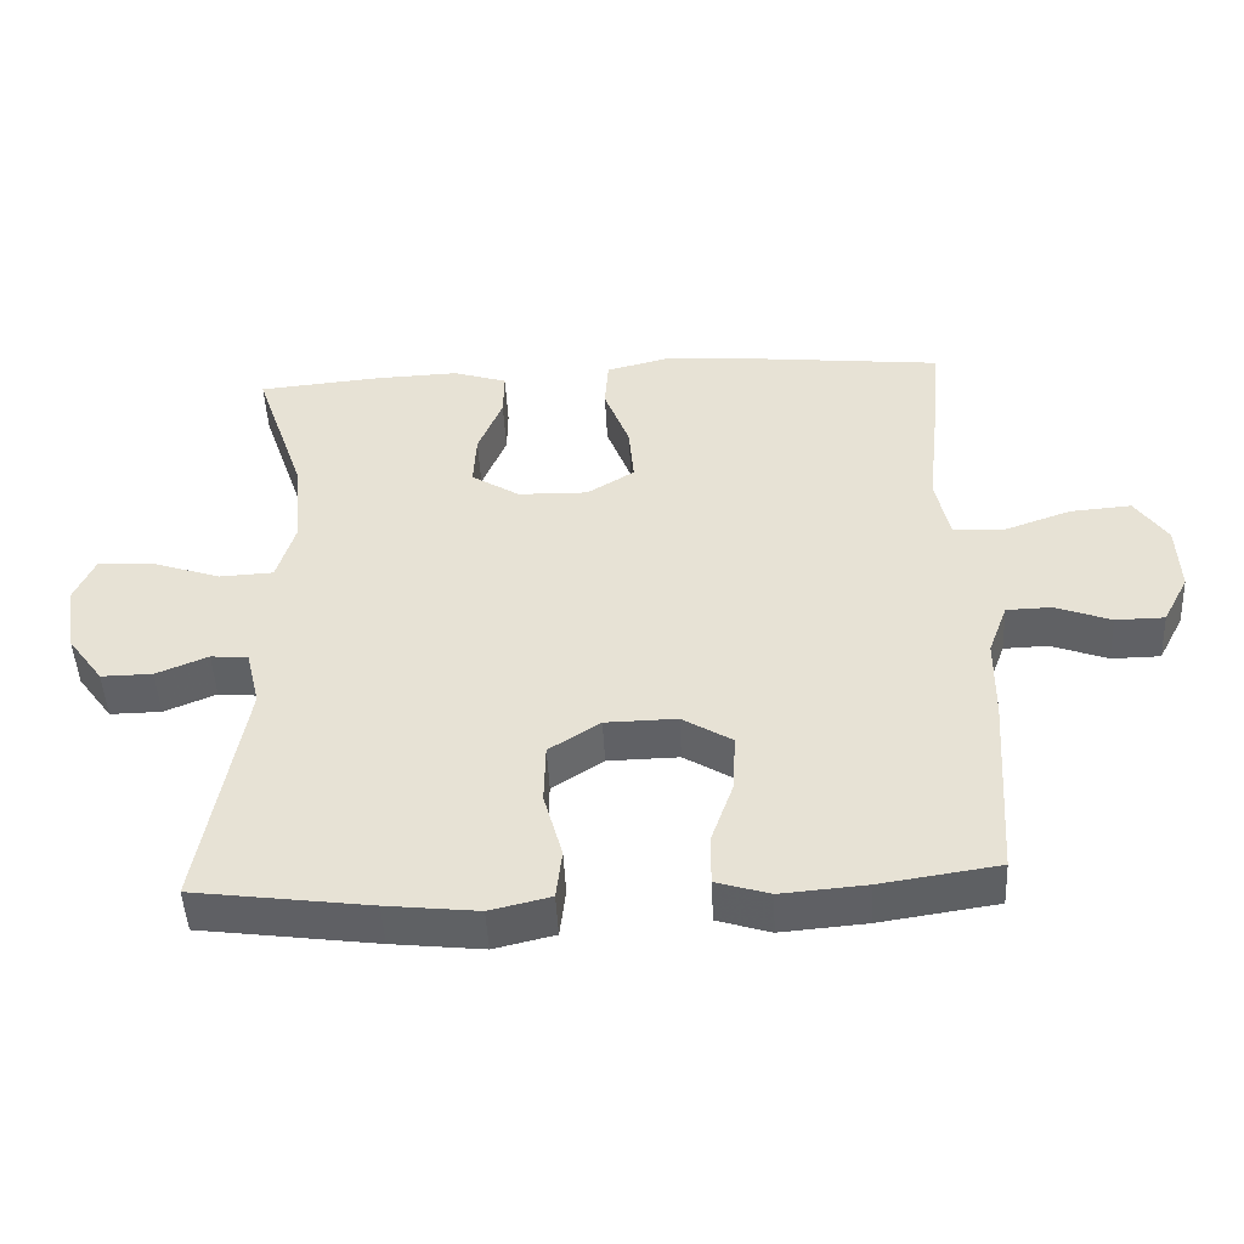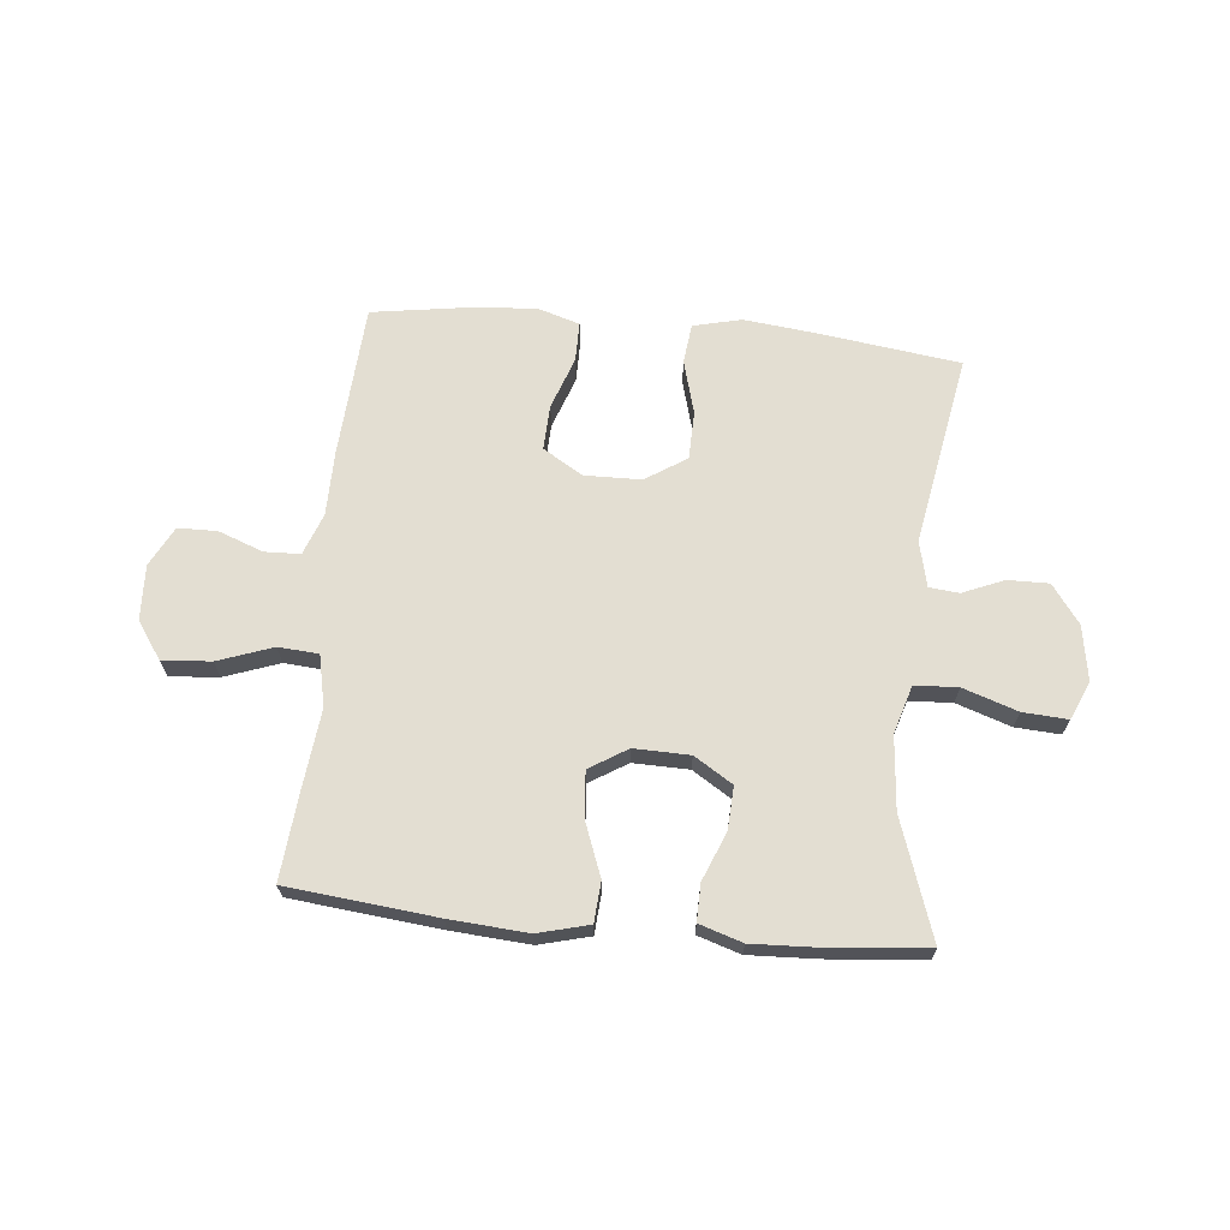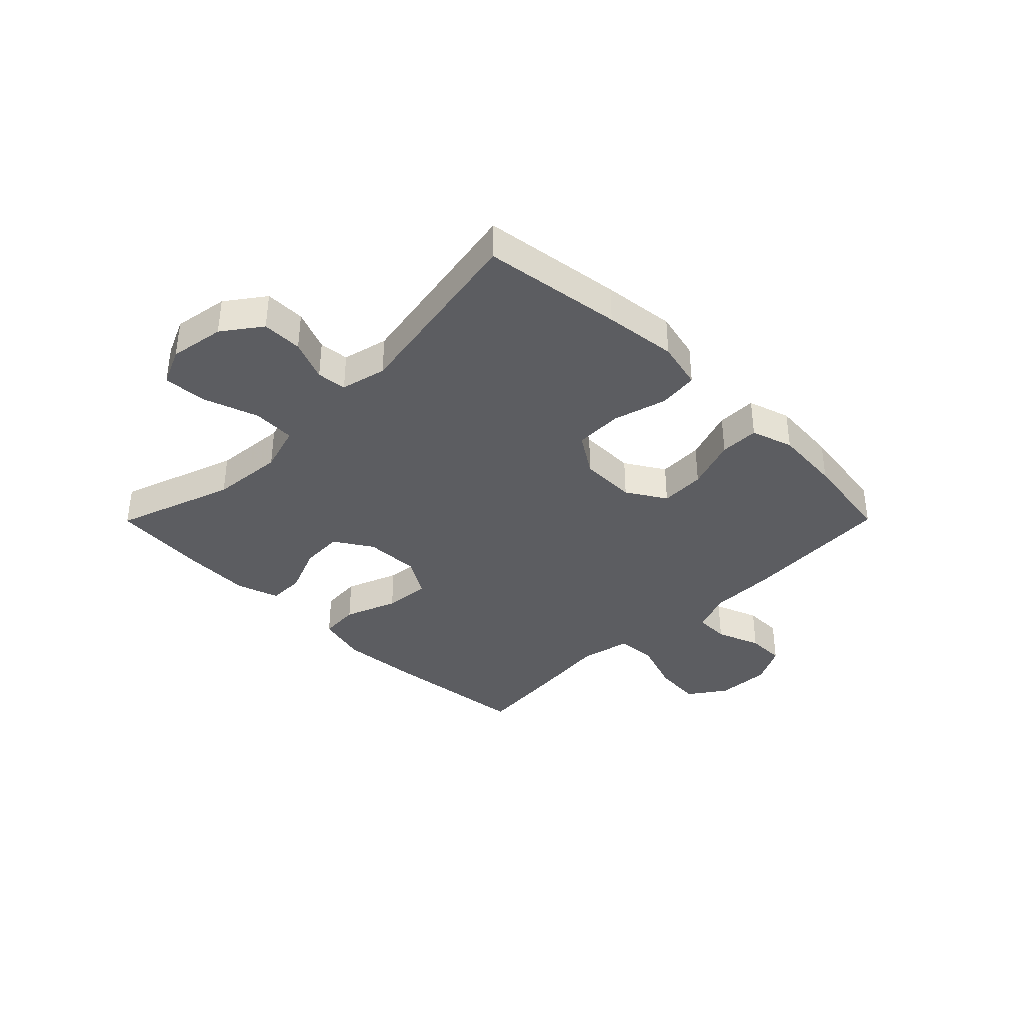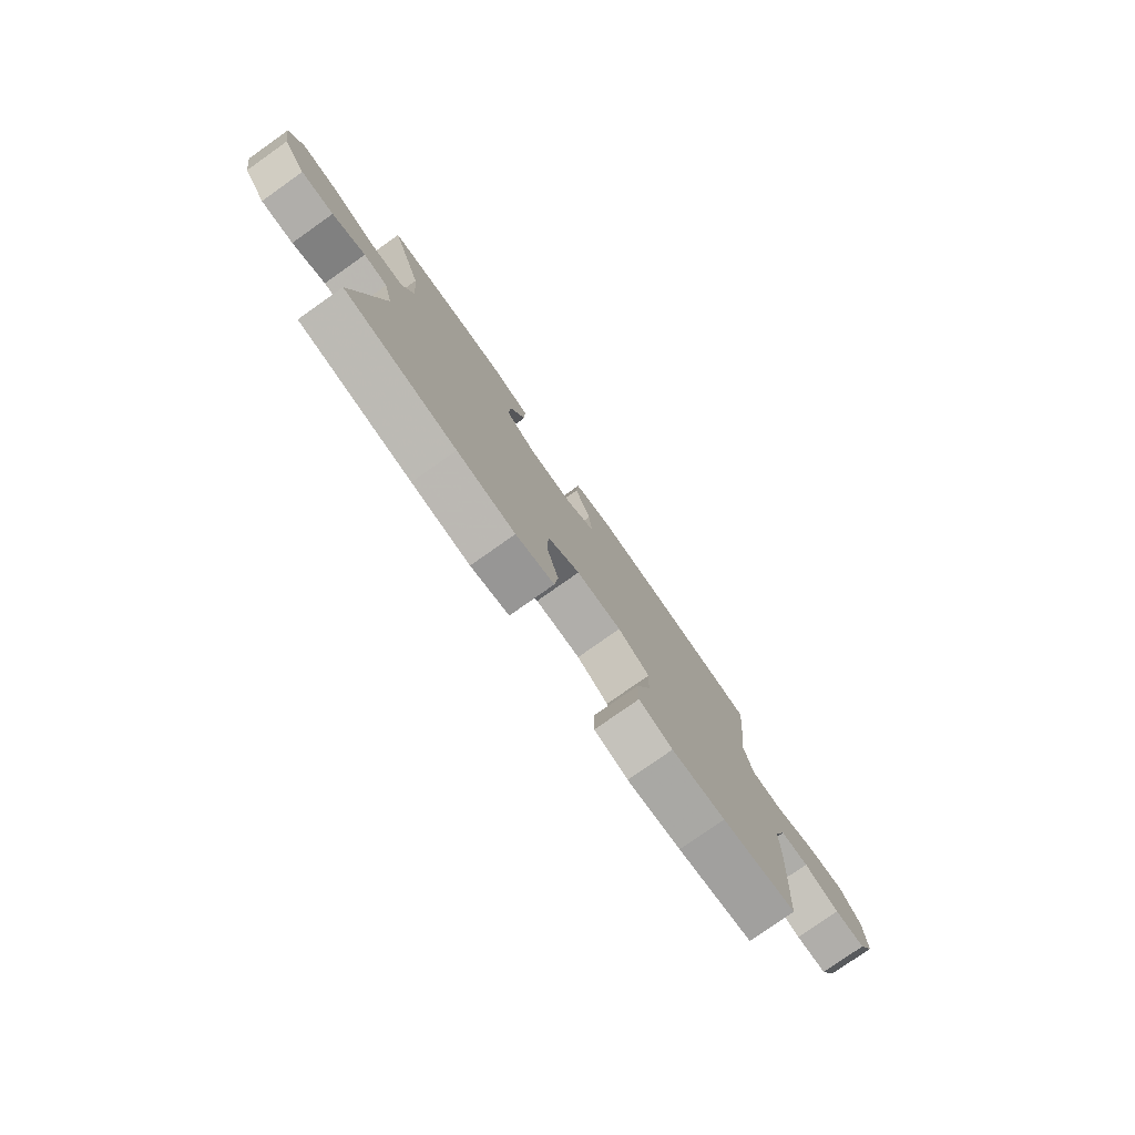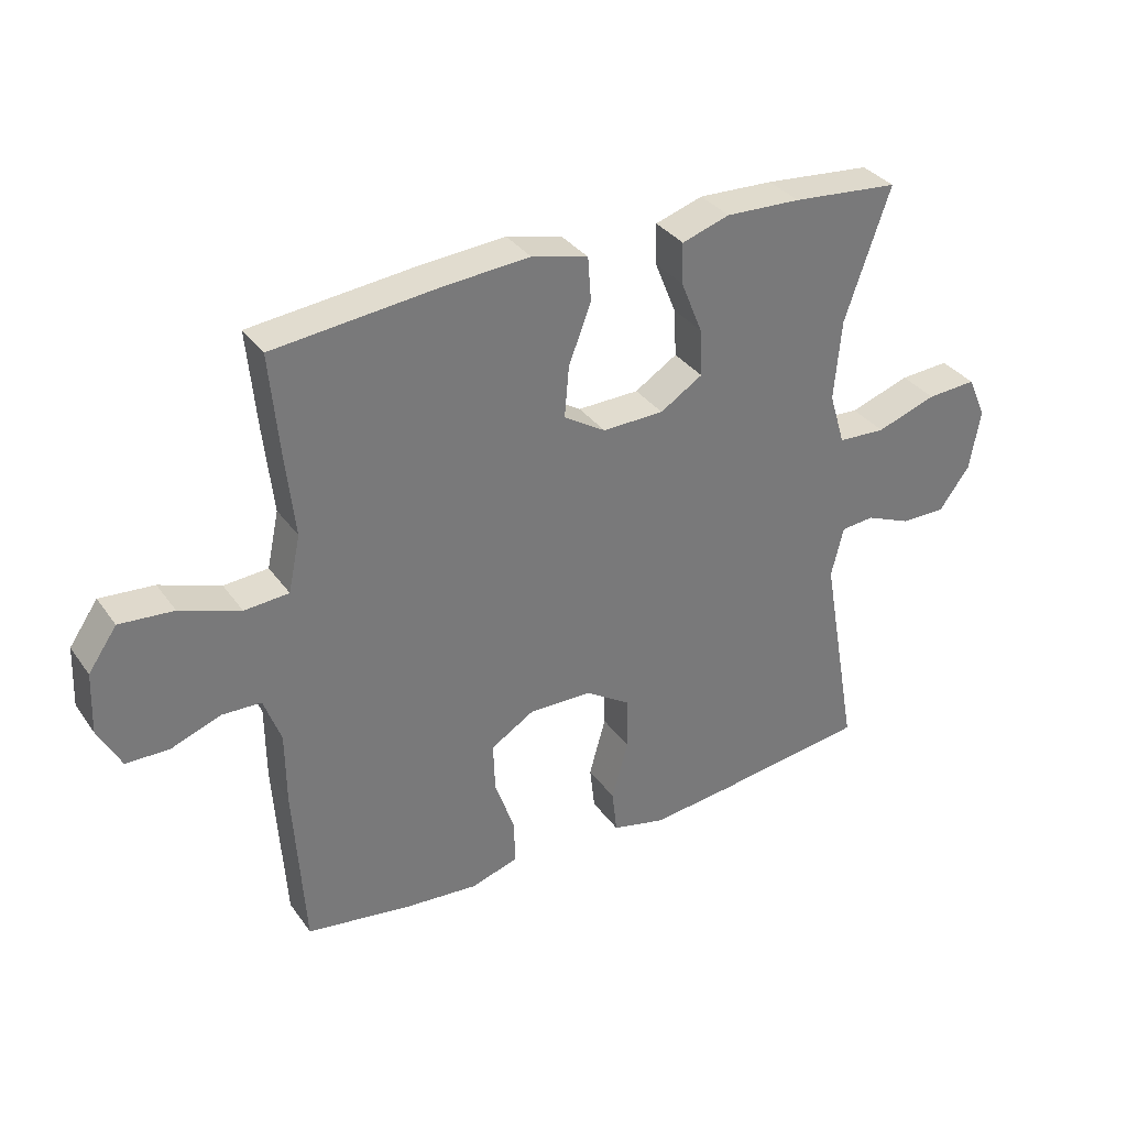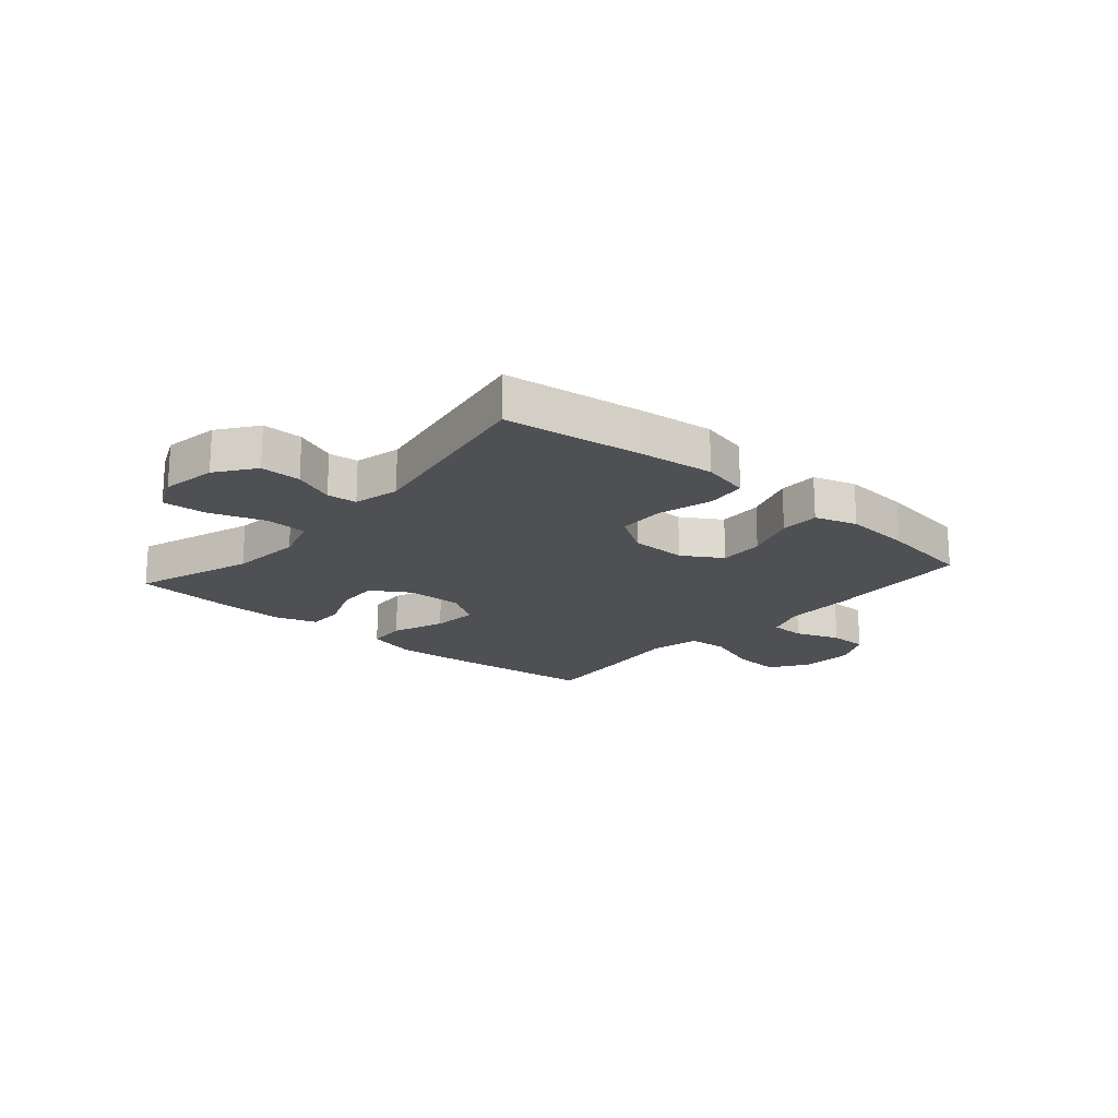
<metadata>
{"format":"obj","ext":"obj","renderer":"f3d","projection":"perspective","resolution":1024,"background":"white","views":[{"elev":-47.6,"azim":-177.2,"up":"+Z"},{"elev":67.4,"azim":5.6,"up":"+Y"},{"elev":-37.1,"azim":135.2,"up":"+Y"},{"elev":-78.5,"azim":125.2,"up":"+Z"},{"elev":34.0,"azim":-30.2,"up":"+Z"},{"elev":-18.7,"azim":139.2,"up":"+Y"}]}
</metadata>
<code>
v 0.5 0.07 0.5
v 0.429 0.07 0.293
v 0.418 0.07 0.166
v 0.443 0.07 0.083
v 0.518 0.07 0.079
v 0.613 0.07 0.111
v 0.691 0.07 0.116
v 0.72 0.07 0.05
v 0.704 0.07 -0.046
v 0.655 0.07 -0.113
v 0.584 0.07 -0.112
v 0.512 0.07 -0.082
v 0.46 0.07 -0.087
v 0.441 0.07 -0.167
v 0.5 0.07 -0.5
v 0.255 0.07 -0.533
v 0.128 0.07 -0.547
v 0.044 0.07 -0.527
v 0.036 0.07 -0.457
v 0.062 0.07 -0.363
v 0.06 0.07 -0.279
v -0.011 0.07 -0.233
v -0.11 0.07 -0.231
v -0.179 0.07 -0.273
v -0.176 0.07 -0.352
v -0.144 0.07 -0.443
v -0.144 0.07 -0.512
v -0.218 0.07 -0.535
v -0.336 0.07 -0.525
v -0.5 0.07 -0.5
v -0.517 0.07 -0.234
v -0.518 0.07 -0.12
v -0.545 0.07 -0.047
v -0.607 0.07 -0.045
v -0.685 0.07 -0.074
v -0.753 0.07 -0.073
v -0.789 0.07 -0.004
v -0.785 0.07 0.092
v -0.74 0.07 0.157
v -0.655 0.07 0.15
v -0.56 0.07 0.116
v -0.49 0.07 0.121
v -0.471 0.07 0.21
v -0.486 0.07 0.347
v -0.5 0.07 0.5
v -0.241 0.07 0.527
v -0.105 0.07 0.537
v -0.016 0.07 0.514
v -0.011 0.07 0.444
v -0.046 0.07 0.352
v -0.053 0.07 0.271
v 0.013 0.07 0.23
v 0.11 0.07 0.232
v 0.177 0.07 0.274
v 0.173 0.07 0.349
v 0.139 0.07 0.433
v 0.138 0.07 0.497
v 0.213 0.07 0.521
v 0.331 0.07 0.516
v 0.5 0 0.5
v 0.429 0 0.293
v 0.418 0 0.166
v 0.443 0 0.083
v 0.518 0 0.079
v 0.613 0 0.111
v 0.691 0 0.116
v 0.72 0 0.05
v 0.704 0 -0.046
v 0.655 0 -0.113
v 0.584 0 -0.112
v 0.512 0 -0.082
v 0.46 0 -0.087
v 0.441 0 -0.167
v 0.5 0 -0.5
v 0.255 0 -0.533
v 0.128 0 -0.547
v 0.044 0 -0.527
v 0.036 0 -0.457
v 0.062 0 -0.363
v 0.06 0 -0.279
v -0.011 0 -0.233
v -0.11 0 -0.231
v -0.179 0 -0.273
v -0.176 0 -0.352
v -0.144 0 -0.443
v -0.144 0 -0.512
v -0.218 0 -0.535
v -0.336 0 -0.525
v -0.5 0 -0.5
v -0.517 0 -0.234
v -0.518 0 -0.12
v -0.545 0 -0.047
v -0.607 0 -0.045
v -0.685 0 -0.074
v -0.753 0 -0.073
v -0.789 0 -0.004
v -0.785 0 0.092
v -0.74 0 0.157
v -0.655 0 0.15
v -0.56 0 0.116
v -0.49 0 0.121
v -0.471 0 0.21
v -0.486 0 0.347
v -0.5 0 0.5
v -0.241 0 0.527
v -0.105 0 0.537
v -0.016 0 0.514
v -0.011 0 0.444
v -0.046 0 0.352
v -0.053 0 0.271
v 0.013 0 0.23
v 0.11 0 0.232
v 0.177 0 0.274
v 0.173 0 0.349
v 0.139 0 0.433
v 0.138 0 0.497
v 0.213 0 0.521
v 0.331 0 0.516
f 58 59 1 2
f 55 56 57 58
f 54 55 58 2
f 53 54 2 3
f 52 53 3 4
f 47 48 49 50
f 47 50 51
f 46 47 51
f 43 44 45 46
f 42 43 46 51
f 38 39 40 41
f 38 41 42
f 37 38 42
f 34 35 36 37
f 33 34 37 42
f 32 33 42 51
f 25 26 27 28
f 24 25 28 29
f 17 18 19 20
f 17 20 21
f 14 15 16 17
f 13 14 17 21
f 9 10 11 12
f 9 12 13
f 8 9 13
f 5 6 7 8
f 4 5 8 13
f 52 4 13 21
f 24 29 30 31
f 23 24 31 32
f 22 23 32 51
f 21 22 51 52
f 61 60 118 117
f 117 116 115 114
f 61 117 114 113
f 62 61 113 112
f 63 62 112 111
f 109 108 107 106
f 110 109 106
f 110 106 105
f 105 104 103 102
f 110 105 102 101
f 100 99 98 97
f 101 100 97
f 101 97 96
f 96 95 94 93
f 101 96 93 92
f 110 101 92 91
f 87 86 85 84
f 88 87 84 83
f 79 78 77 76
f 80 79 76
f 76 75 74 73
f 80 76 73 72
f 71 70 69 68
f 72 71 68
f 72 68 67
f 67 66 65 64
f 72 67 64 63
f 80 72 63 111
f 90 89 88 83
f 91 90 83 82
f 110 91 82 81
f 111 110 81 80
f 1 60 61 2
f 2 61 62 3
f 3 62 63 4
f 4 63 64 5
f 5 64 65 6
f 6 65 66 7
f 7 66 67 8
f 8 67 68 9
f 9 68 69 10
f 10 69 70 11
f 11 70 71 12
f 12 71 72 13
f 13 72 73 14
f 14 73 74 15
f 15 74 75 16
f 16 75 76 17
f 17 76 77 18
f 18 77 78 19
f 19 78 79 20
f 20 79 80 21
f 21 80 81 22
f 22 81 82 23
f 23 82 83 24
f 24 83 84 25
f 25 84 85 26
f 26 85 86 27
f 27 86 87 28
f 28 87 88 29
f 29 88 89 30
f 30 89 90 31
f 31 90 91 32
f 32 91 92 33
f 33 92 93 34
f 34 93 94 35
f 35 94 95 36
f 36 95 96 37
f 37 96 97 38
f 38 97 98 39
f 39 98 99 40
f 40 99 100 41
f 41 100 101 42
f 42 101 102 43
f 43 102 103 44
f 44 103 104 45
f 45 104 105 46
f 46 105 106 47
f 47 106 107 48
f 48 107 108 49
f 49 108 109 50
f 50 109 110 51
f 51 110 111 52
f 52 111 112 53
f 53 112 113 54
f 54 113 114 55
f 55 114 115 56
f 56 115 116 57
f 57 116 117 58
f 58 117 118 59
f 59 118 60 1

</code>
